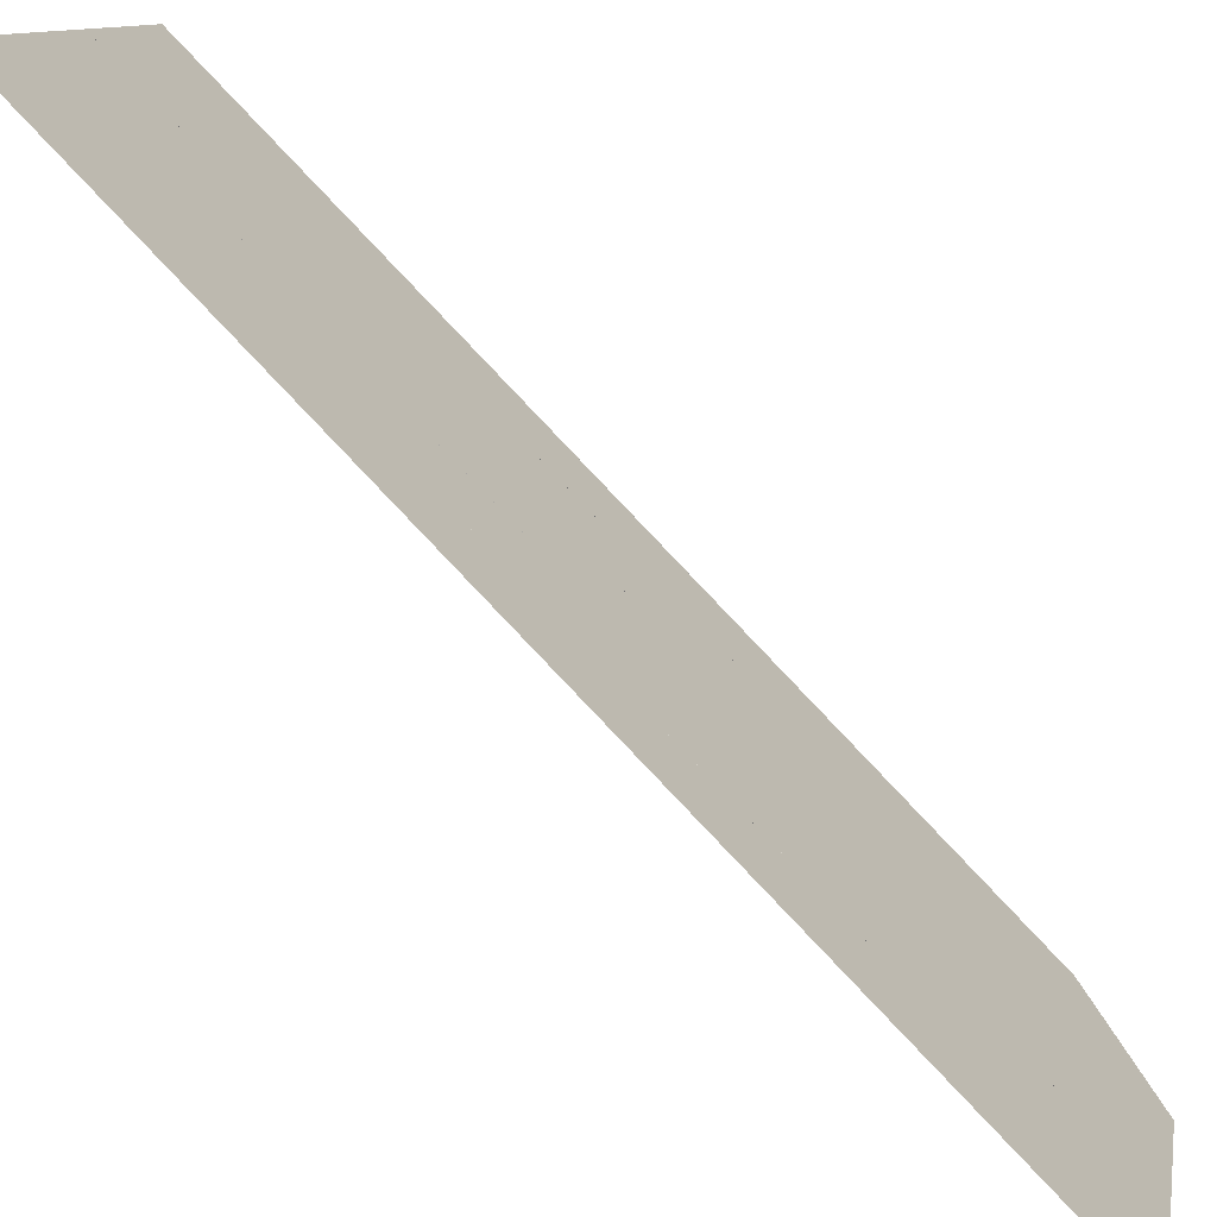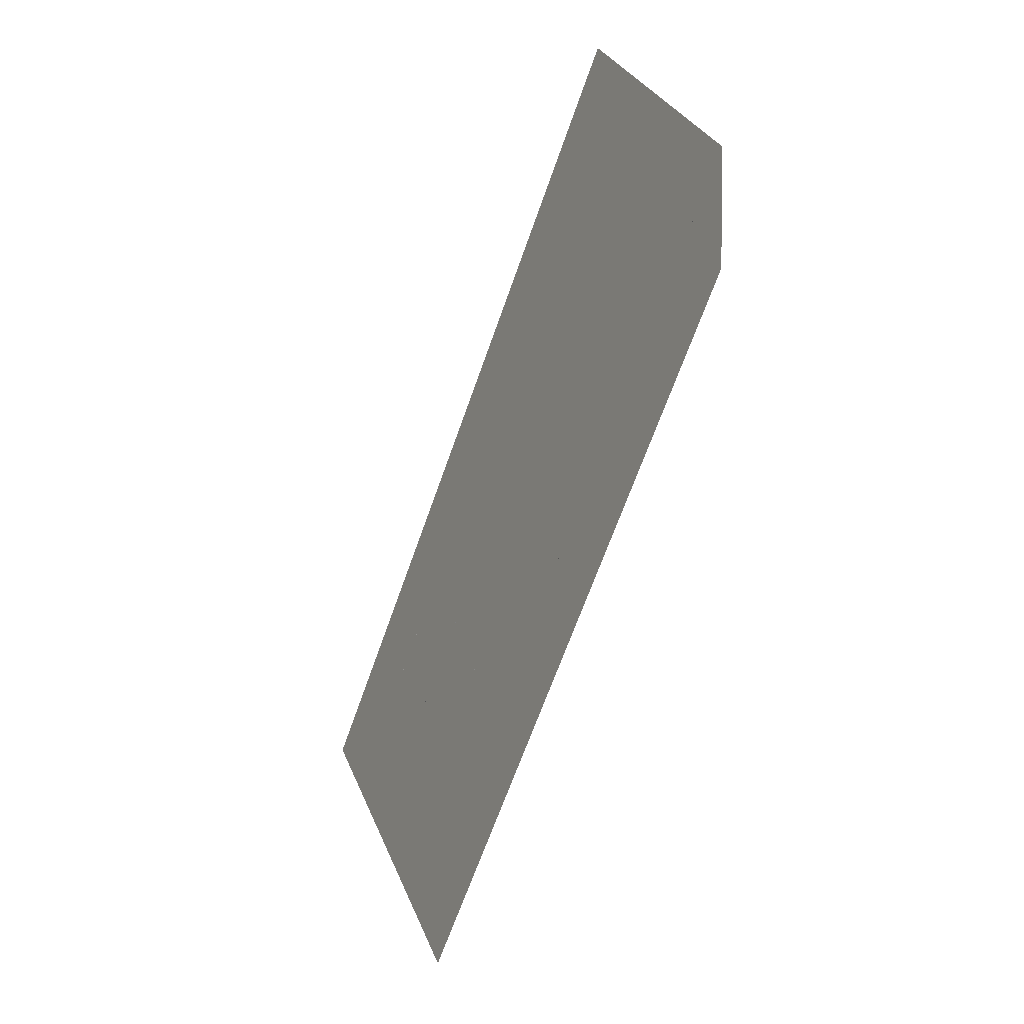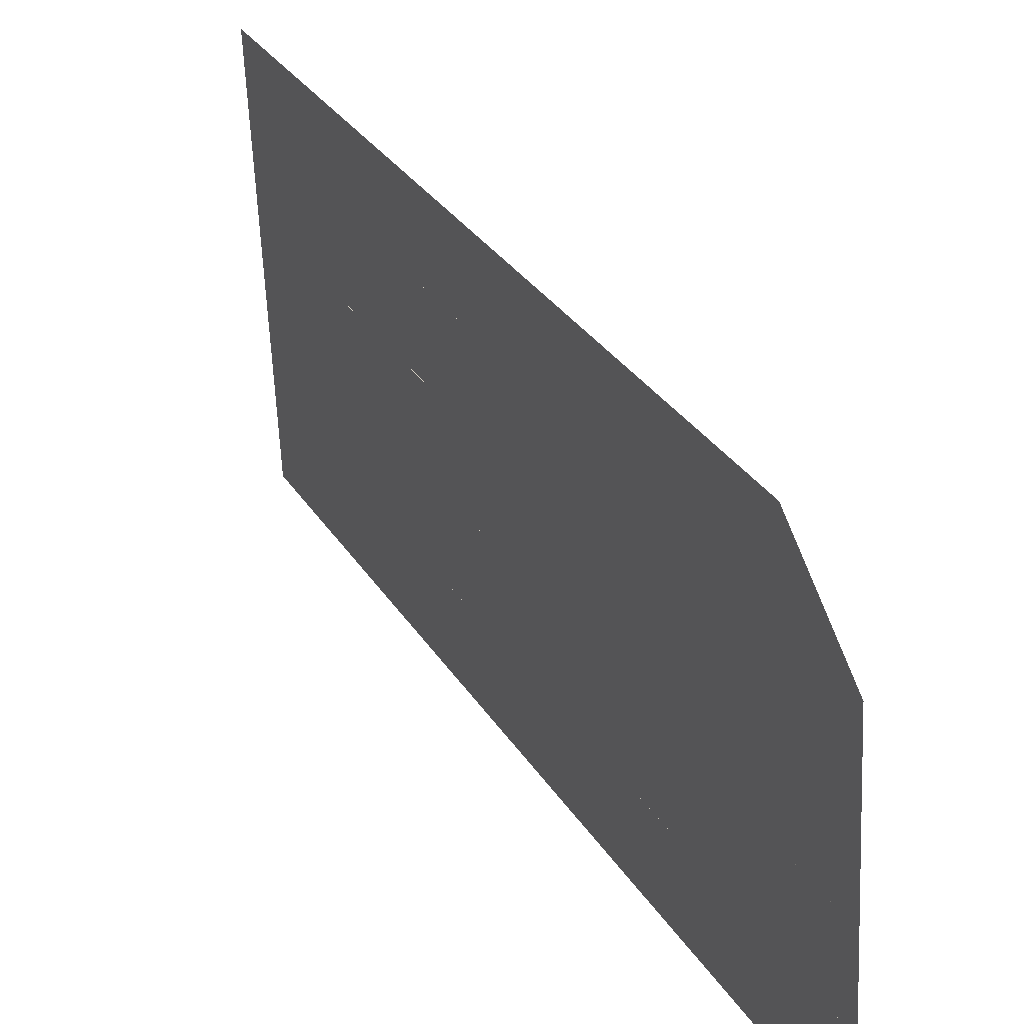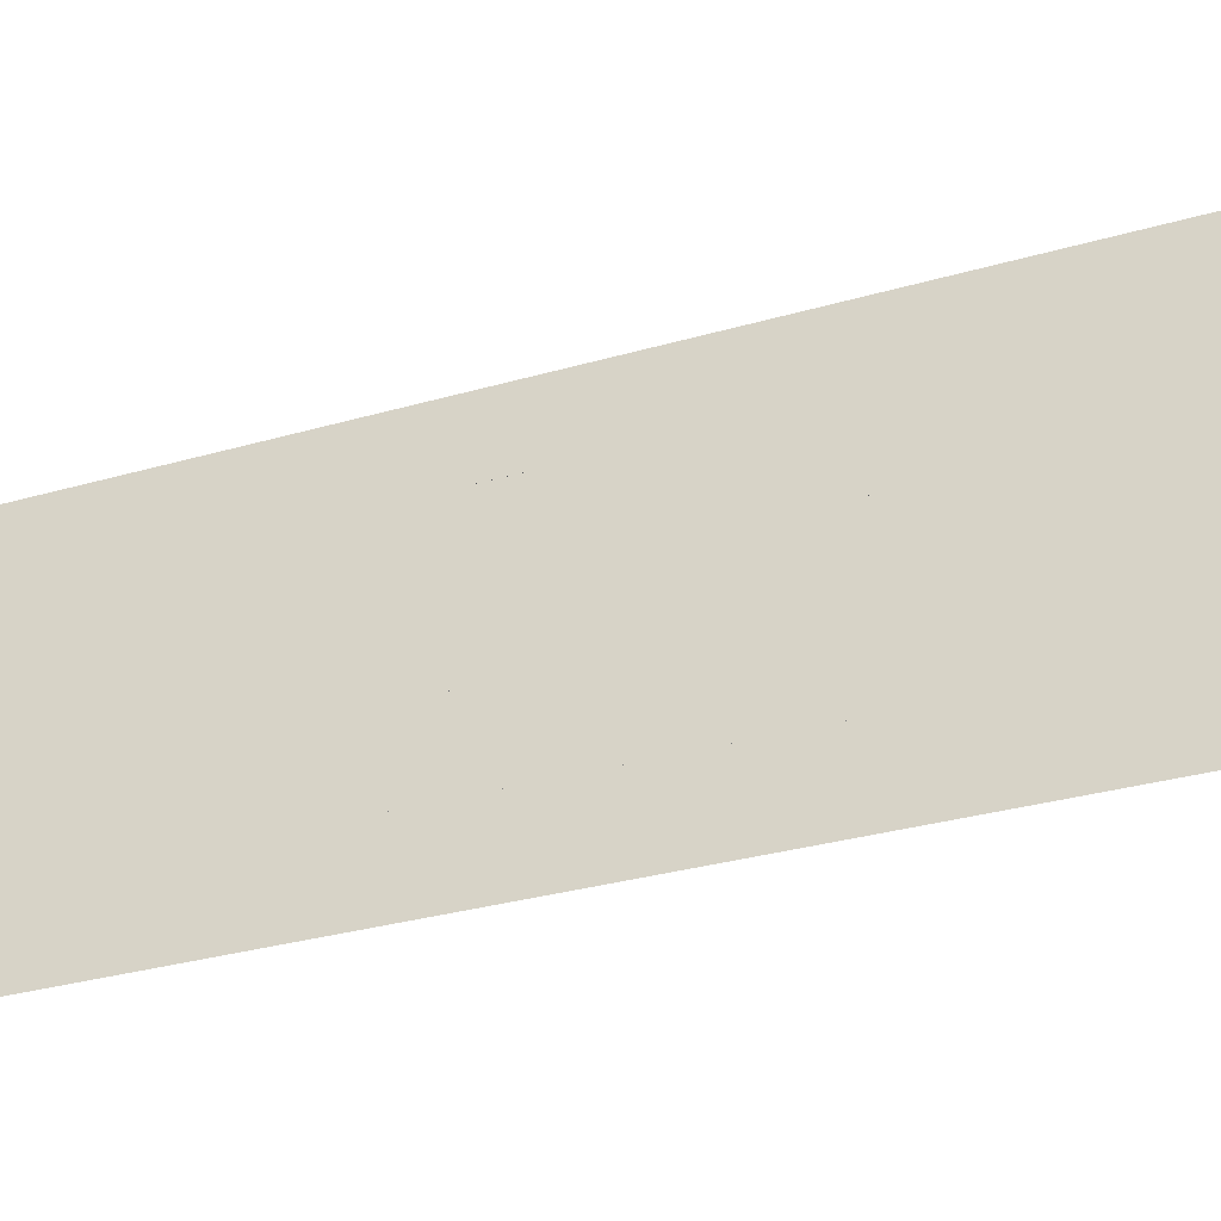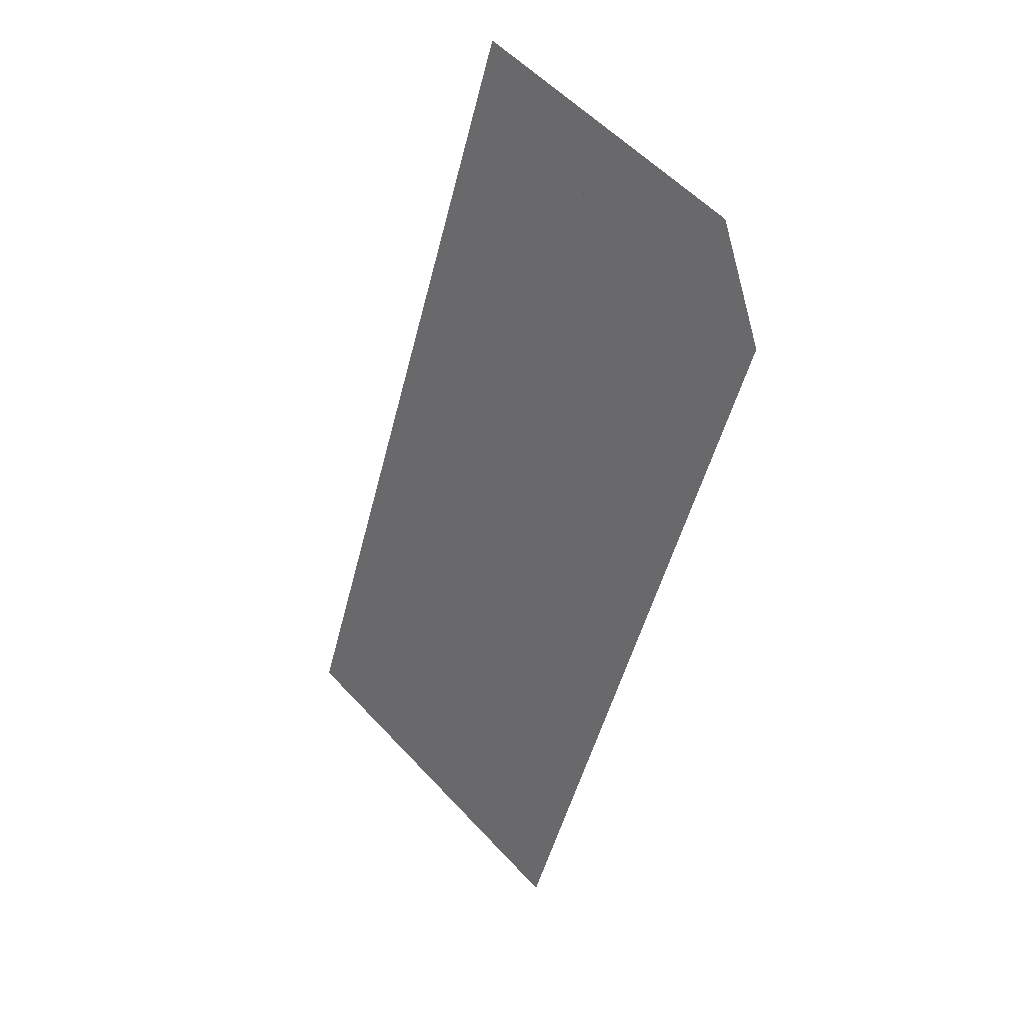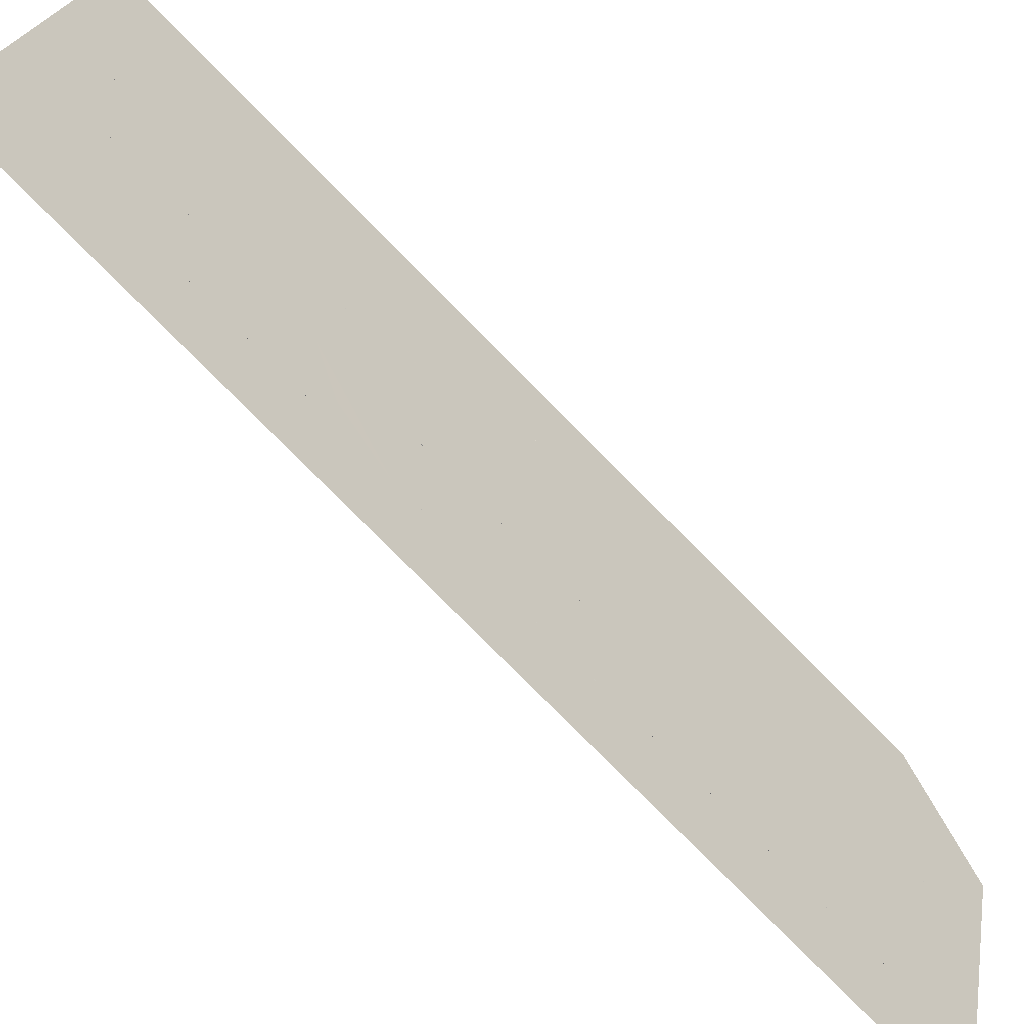
<metadata>
{"format":"obj","ext":"obj","renderer":"f3d","projection":"perspective","resolution":1024,"background":"white","views":[{"elev":-79.0,"azim":-157.1,"up":"+Y"},{"elev":35.6,"azim":168.9,"up":"+Z"},{"elev":21.3,"azim":-47.0,"up":"+Y"},{"elev":-47.5,"azim":-88.8,"up":"+Y"},{"elev":60.5,"azim":146.7,"up":"+Z"},{"elev":-67.9,"azim":-156.2,"up":"+Y"}]}
</metadata>
<code>
v -290.1 51.24 181.1
v -290.3 51.18 181.6
v -290.5 51.12 182
v -290.7 51.06 182.5
v -290.8 51 182.9
v -291 50.93 183.4
v -291.2 50.87 183.8
v -291.4 50.81 184.3
v -291.6 50.75 184.8
v -291.7 50.69 185.2
v -291.9 50.63 185.7
v -290.2 51.66 181.2
v -290.4 51.6 181.6
v -290.5 51.53 182.1
v -290.7 51.47 182.5
v -290.9 51.41 183
v -291.1 51.35 183.4
v -291.3 51.29 183.9
v -291.4 51.23 184.3
v -291.6 51.17 184.8
v -291.8 51.11 185.2
v -292 51.05 185.7
v -290.3 52.07 181.2
v -290.4 52.01 181.6
v -290.6 51.95 182.1
v -290.8 51.89 182.6
v -291 51.83 183
v -291.1 51.77 183.5
v -291.3 51.71 183.9
v -291.5 51.65 184.4
v -291.7 51.59 184.8
v -291.9 51.52 185.3
v -292 51.46 185.7
v -290.3 52.49 181.2
v -290.5 52.43 181.7
v -290.7 52.37 182.1
v -290.8 52.31 182.6
v -291 52.25 183
v -291.2 52.19 183.5
v -291.4 52.12 183.9
v -291.6 52.06 184.4
v -291.7 52 184.9
v -291.9 51.94 185.3
v -292.1 51.88 185.8
v -290.4 52.91 181.3
v -290.6 52.85 181.7
v -290.7 52.79 182.2
v -290.9 52.73 182.6
v -291.1 52.66 183.1
v -291.3 52.6 183.5
v -291.4 52.54 184
v -291.6 52.48 184.4
v -291.8 52.42 184.9
v -292 52.36 185.3
v -292.2 52.3 185.8
v -290.4 53.33 181.3
v -290.6 53.26 181.7
v -290.8 53.2 182.2
v -291 53.14 182.6
v -291.1 53.08 183.1
v -291.3 53.02 183.6
v -291.5 52.96 184
v -291.7 52.9 184.5
v -291.9 52.84 184.9
v -292 52.78 185.4
v -292.2 52.71 185.8
f 2 13 1
f 1 13 1
f 1 1 13
f 13 1 12
f 13 12 2
f 2 12 3
f 2 3 13
f 13 3 3
f 13 3 14
f 14 3 13
f 14 13 15
f 15 13 14
f 15 14 4
f 4 14 3
f 4 3 4
f 4 3 14
f 4 14 16
f 16 14 15
f 16 15 5
f 5 15 4
f 5 4 5
f 5 4 15
f 5 15 5
f 5 15 6
f 5 6 16
f 16 6 6
f 16 6 17
f 17 6 16
f 17 16 7
f 7 16 18
f 7 18 6
f 6 18 6
f 6 6 18
f 18 6 17
f 18 17 19
f 19 17 18
f 19 18 8
f 8 18 7
f 8 7 8
f 8 7 18
f 8 18 8
f 8 18 9
f 8 9 19
f 19 9 9
f 19 9 20
f 20 9 19
f 20 19 9
f 9 19 10
f 9 10 20
f 20 10 10
f 20 10 21
f 21 10 20
f 21 20 11
f 11 20 22
f 11 22 10
f 10 22 10
f 10 10 22
f 22 10 21
f 22 21 12
f 12 21 13
f 12 13 23
f 23 13 13
f 23 13 24
f 24 13 23
f 24 23 25
f 25 23 24
f 25 24 14
f 14 24 13
f 14 13 14
f 14 13 24
f 14 24 14
f 14 24 15
f 14 15 25
f 25 15 15
f 25 15 26
f 26 15 25
f 26 25 16
f 16 25 27
f 16 27 15
f 15 27 15
f 15 15 27
f 27 15 26
f 27 26 28
f 28 26 27
f 28 27 17
f 17 27 16
f 17 16 17
f 17 16 27
f 17 27 17
f 17 27 18
f 17 18 28
f 28 18 18
f 28 18 29
f 29 18 28
f 29 28 18
f 18 28 19
f 18 19 29
f 29 19 19
f 29 19 30
f 30 19 29
f 30 29 20
f 20 29 31
f 20 31 19
f 19 31 19
f 19 19 31
f 31 19 30
f 31 30 21
f 21 30 32
f 21 32 20
f 20 32 20
f 20 20 32
f 32 20 31
f 32 31 33
f 33 31 32
f 33 32 22
f 22 32 21
f 22 21 22
f 22 21 32
f 22 32 23
f 23 32 24
f 23 24 34
f 34 24 24
f 34 24 35
f 35 24 34
f 35 34 24
f 24 34 25
f 24 25 35
f 35 25 25
f 35 25 36
f 36 25 35
f 36 35 37
f 37 35 36
f 37 36 26
f 26 36 25
f 26 25 26
f 26 25 36
f 26 36 38
f 38 36 37
f 38 37 27
f 27 37 26
f 27 26 27
f 27 26 37
f 27 37 27
f 27 37 28
f 27 28 38
f 38 28 28
f 38 28 39
f 39 28 38
f 39 38 28
f 28 38 29
f 28 29 39
f 39 29 29
f 39 29 40
f 40 29 39
f 40 39 29
f 29 39 30
f 29 30 40
f 40 30 30
f 40 30 41
f 41 30 40
f 41 40 42
f 42 40 41
f 42 41 31
f 31 41 30
f 31 30 31
f 31 30 41
f 31 41 31
f 31 41 32
f 31 32 42
f 42 32 32
f 42 32 43
f 43 32 42
f 43 42 32
f 32 42 33
f 32 33 43
f 43 33 33
f 43 33 44
f 44 33 43
f 44 43 34
f 34 43 35
f 34 35 45
f 45 35 35
f 45 35 46
f 46 35 45
f 46 45 36
f 36 45 47
f 36 47 35
f 35 47 35
f 35 35 47
f 47 35 46
f 47 46 36
f 36 46 37
f 36 37 47
f 47 37 37
f 47 37 48
f 48 37 47
f 48 47 38
f 38 47 49
f 38 49 37
f 37 49 37
f 37 37 49
f 49 37 48
f 49 48 50
f 50 48 49
f 50 49 39
f 39 49 38
f 39 38 39
f 39 38 49
f 39 49 39
f 39 49 40
f 39 40 50
f 50 40 40
f 50 40 51
f 51 40 50
f 51 50 52
f 52 50 51
f 52 51 41
f 41 51 40
f 41 40 41
f 41 40 51
f 41 51 41
f 41 51 42
f 41 42 52
f 52 42 42
f 52 42 53
f 53 42 52
f 53 52 42
f 42 52 43
f 42 43 53
f 53 43 43
f 53 43 54
f 54 43 53
f 54 53 43
f 43 53 44
f 43 44 54
f 54 44 44
f 54 44 55
f 55 44 54
f 55 54 46
f 46 54 57
f 46 57 45
f 45 57 45
f 45 45 57
f 57 45 56
f 57 56 46
f 46 56 47
f 46 47 57
f 57 47 47
f 57 47 58
f 58 47 57
f 58 57 47
f 47 57 48
f 47 48 58
f 58 48 48
f 58 48 59
f 59 48 58
f 59 58 48
f 48 58 49
f 48 49 59
f 59 49 49
f 59 49 60
f 60 49 59
f 60 59 50
f 50 59 61
f 50 61 49
f 49 61 49
f 49 49 61
f 61 49 60
f 61 60 62
f 62 60 61
f 62 61 51
f 51 61 50
f 51 50 51
f 51 50 61
f 51 61 51
f 51 61 52
f 51 52 62
f 62 52 52
f 62 52 63
f 63 52 62
f 63 62 52
f 52 62 53
f 52 53 63
f 63 53 53
f 63 53 64
f 64 53 63
f 64 63 53
f 53 63 54
f 53 54 64
f 64 54 54
f 64 54 65
f 65 54 64
f 65 64 54
f 54 64 55
f 54 55 65

</code>
